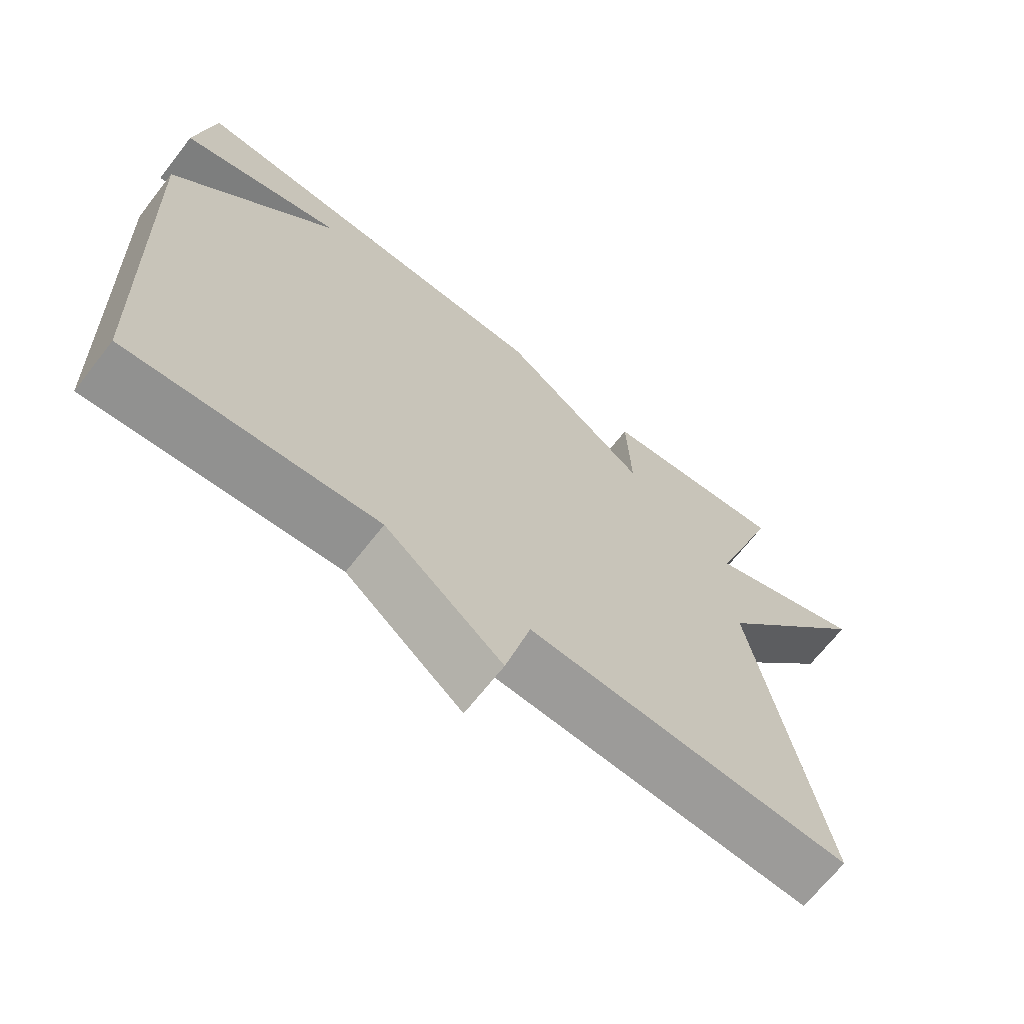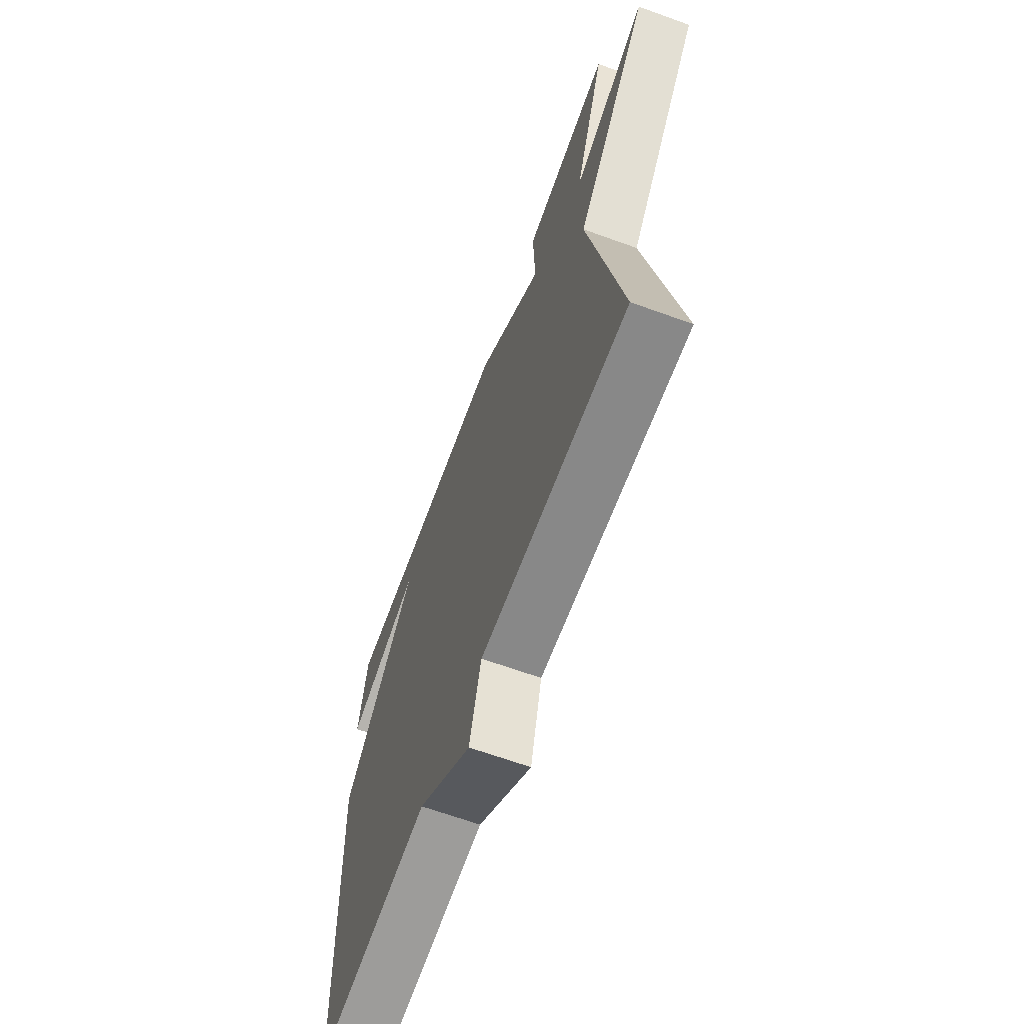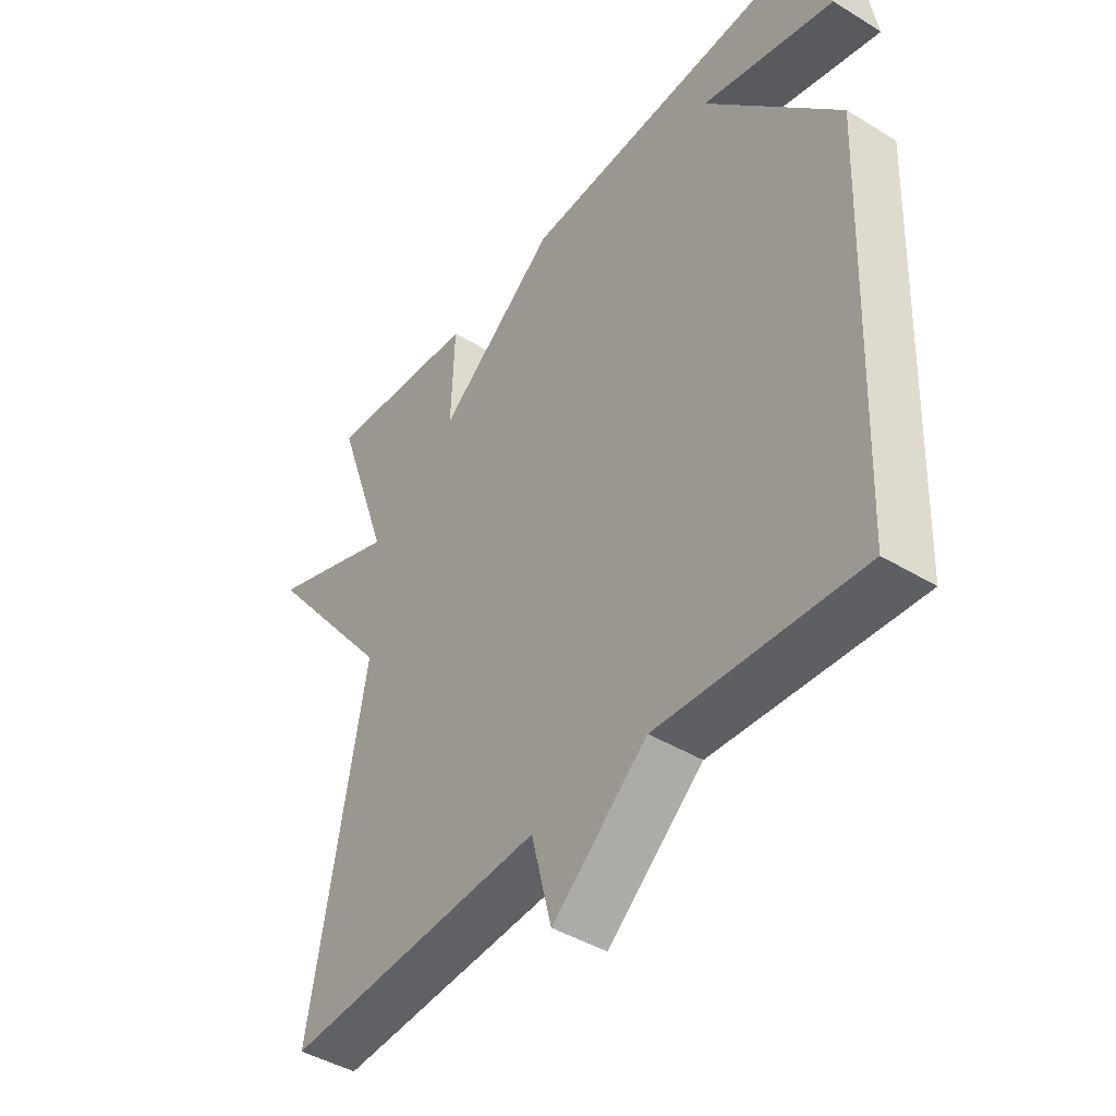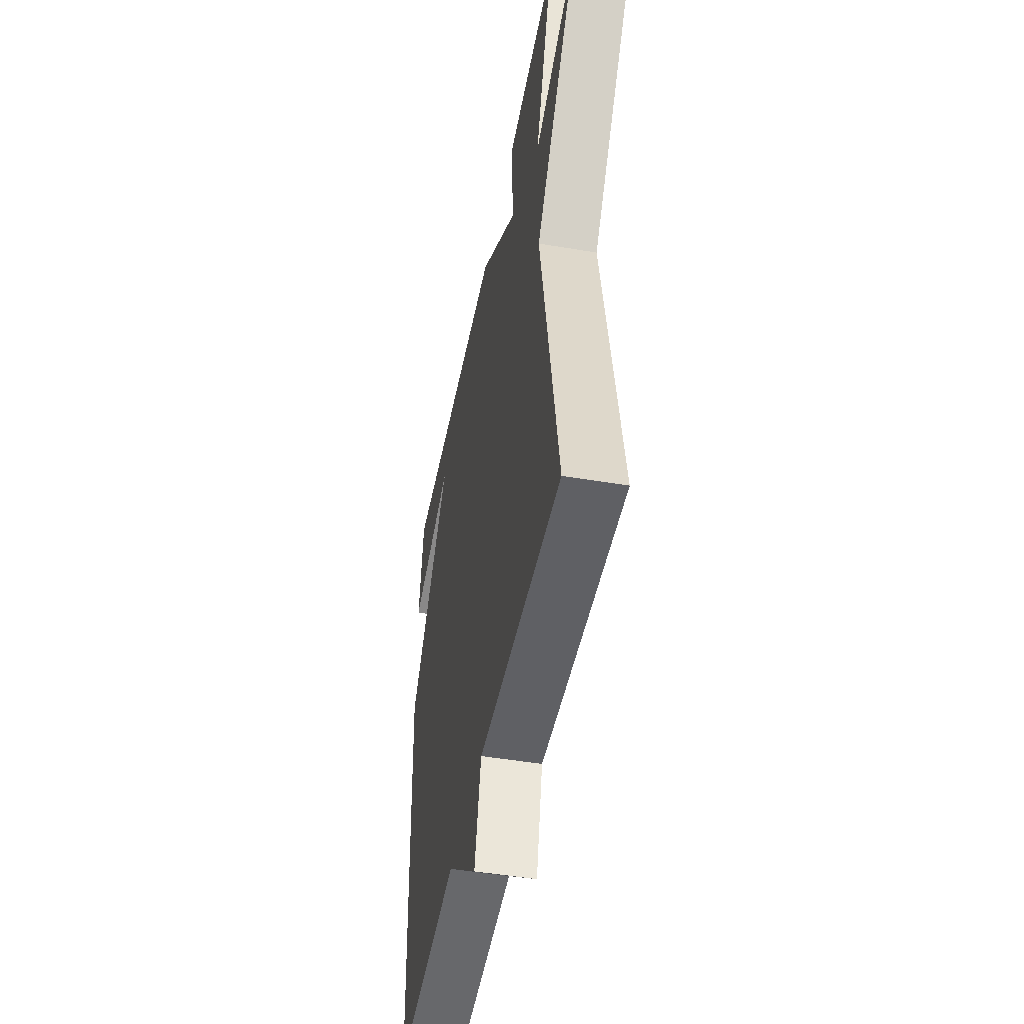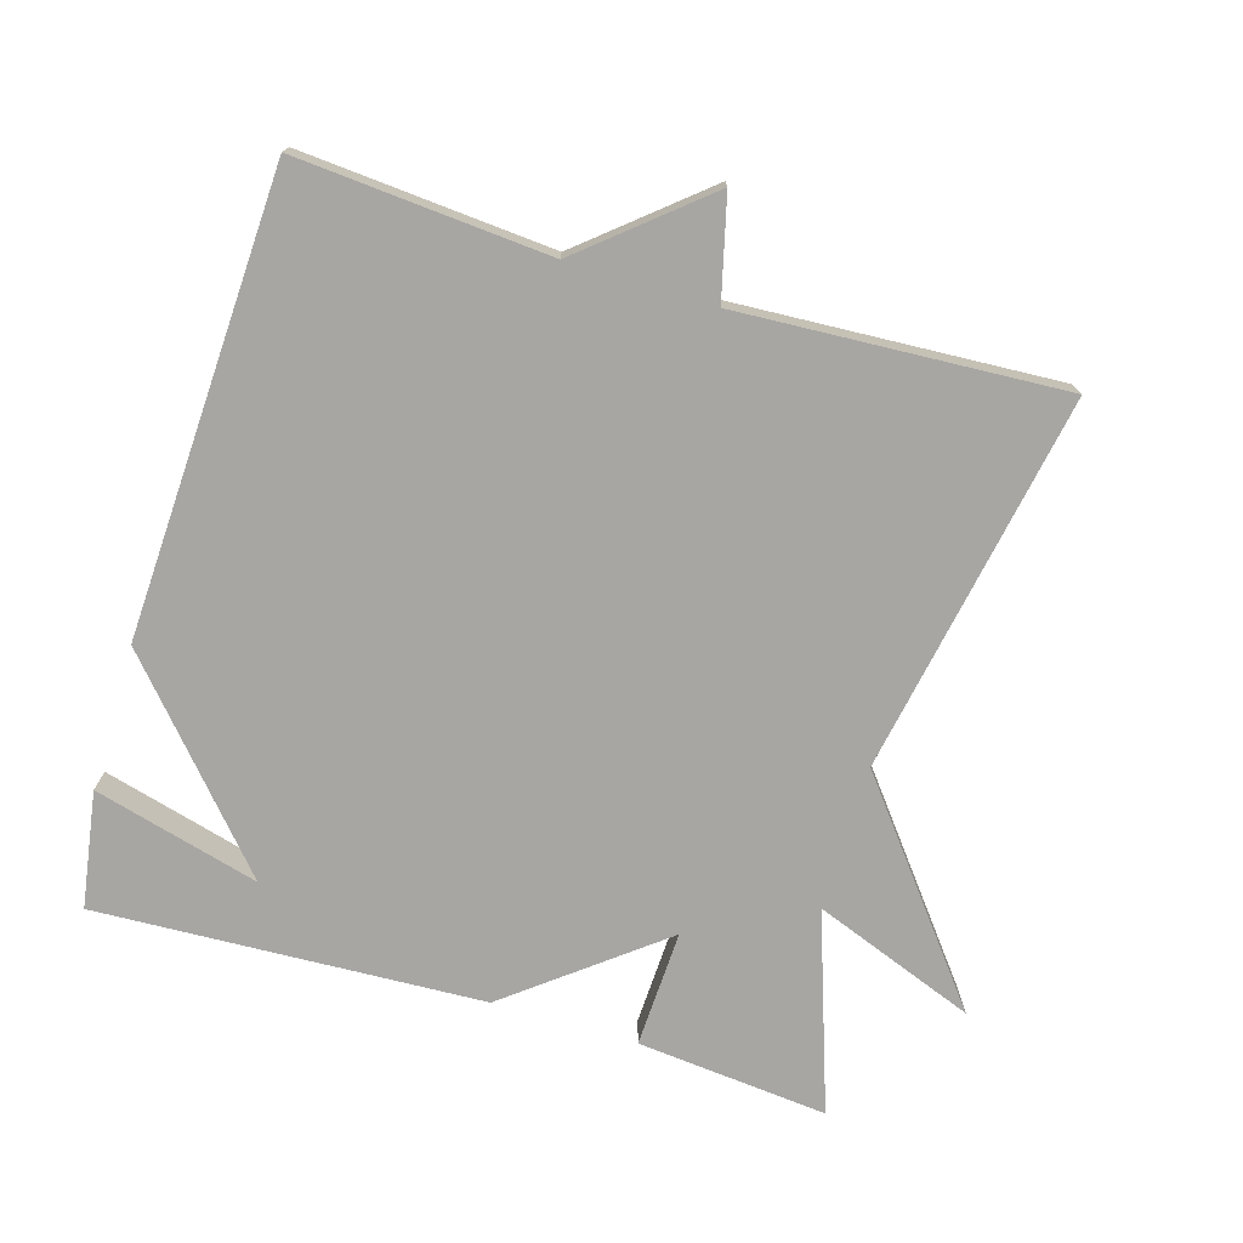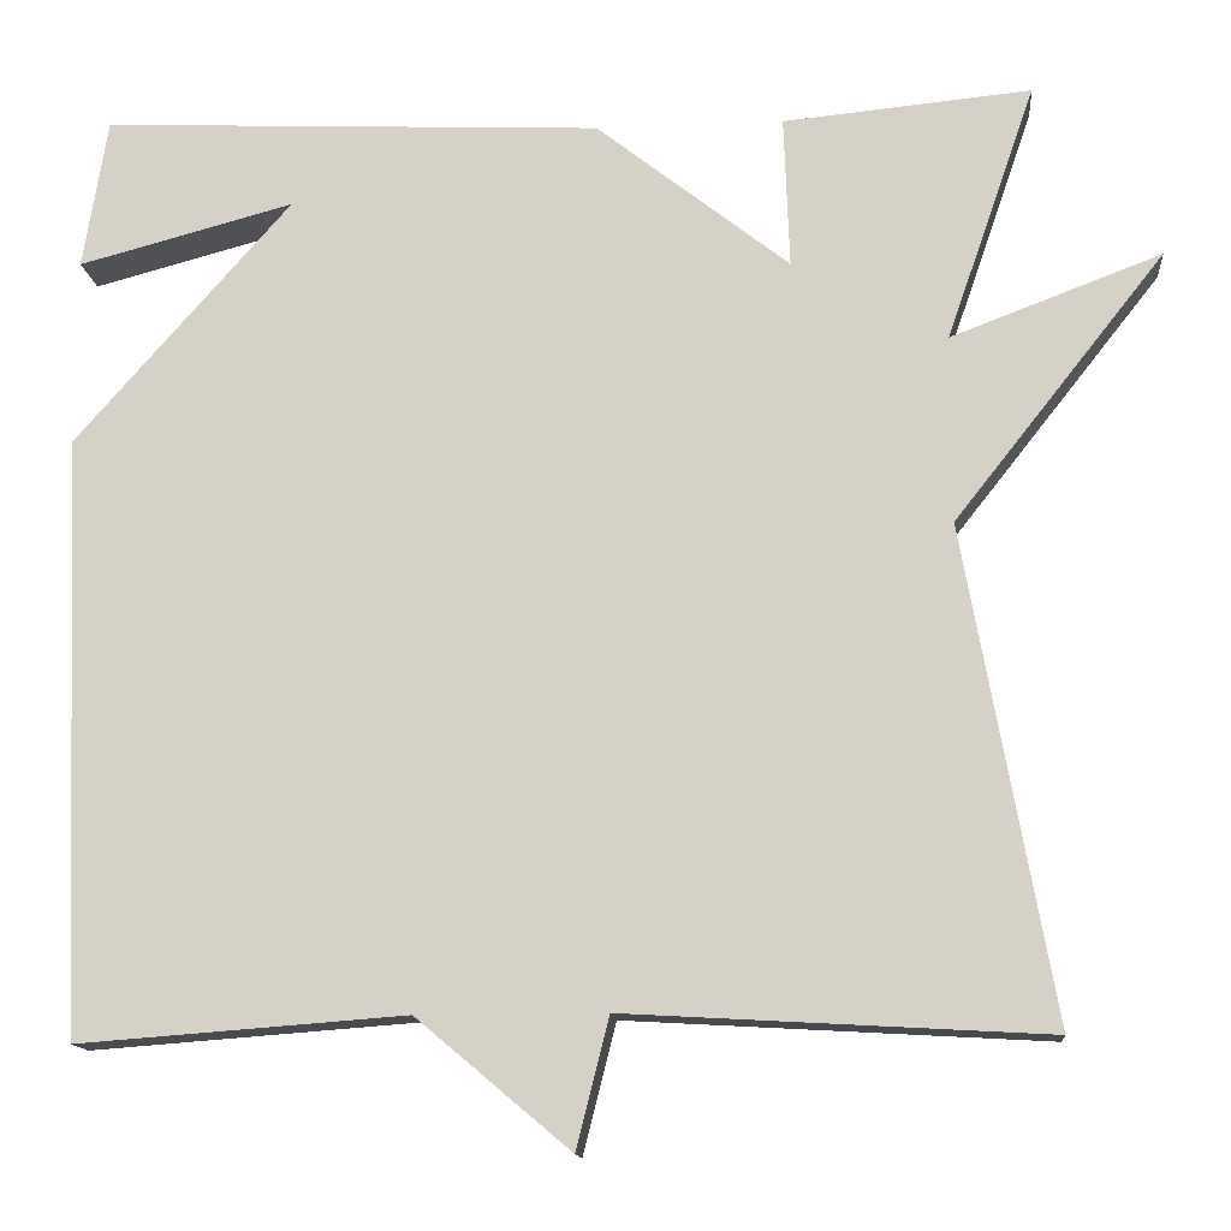
<metadata>
{"format":"obj","ext":"obj","renderer":"f3d","projection":"perspective","resolution":1024,"background":"white","views":[{"elev":-68.2,"azim":141.9,"up":"+Z"},{"elev":-65.9,"azim":-110.0,"up":"+Z"},{"elev":-43.6,"azim":54.3,"up":"+Z"},{"elev":-48.1,"azim":-100.8,"up":"+Z"},{"elev":-74.2,"azim":163.2,"up":"+Y"},{"elev":-13.7,"azim":-174.7,"up":"+Z"}]}
</metadata>
<code>
v 0.5 0.07 0.5
v 0.526 0.07 0.339
v 0.296 0.07 0.4
v 0.526 0.07 0.139
v 0.5 0.07 -0.5
v 0.15 0.07 -0.474
v -0.015 0.07 -0.613
v -0.05 0.07 -0.474
v -0.5 0.07 -0.5
v -0.405 0.07 0.026
v -0.63 0.07 0.311
v -0.405 0.07 0.226
v -0.5 0.07 0.5
v -0.235 0.07 0.475
v -0.241 0.07 0.313
v -0.035 0.07 0.475
v 0.5 0 0.5
v 0.526 0 0.339
v 0.296 0 0.4
v 0.526 0 0.139
v 0.5 0 -0.5
v 0.15 0 -0.474
v -0.015 0 -0.613
v -0.05 0 -0.474
v -0.5 0 -0.5
v -0.405 0 0.026
v -0.63 0 0.311
v -0.405 0 0.226
v -0.5 0 0.5
v -0.235 0 0.475
v -0.241 0 0.313
v -0.035 0 0.475
f 15 16 1
f 12 13 14 15
f 12 15 1
f 10 11 12
f 8 9 10
f 8 10 12
f 6 7 8
f 6 8 12
f 5 6 12
f 4 5 12
f 3 4 12
f 1 2 3
f 1 3 12
f 17 32 31
f 31 30 29 28
f 17 31 28
f 28 27 26
f 26 25 24
f 28 26 24
f 24 23 22
f 28 24 22
f 28 22 21
f 28 21 20
f 28 20 19
f 19 18 17
f 28 19 17
f 1 17 18 2
f 2 18 19 3
f 3 19 20 4
f 4 20 21 5
f 5 21 22 6
f 6 22 23 7
f 7 23 24 8
f 8 24 25 9
f 9 25 26 10
f 10 26 27 11
f 11 27 28 12
f 12 28 29 13
f 13 29 30 14
f 14 30 31 15
f 15 31 32 16
f 16 32 17 1

</code>
